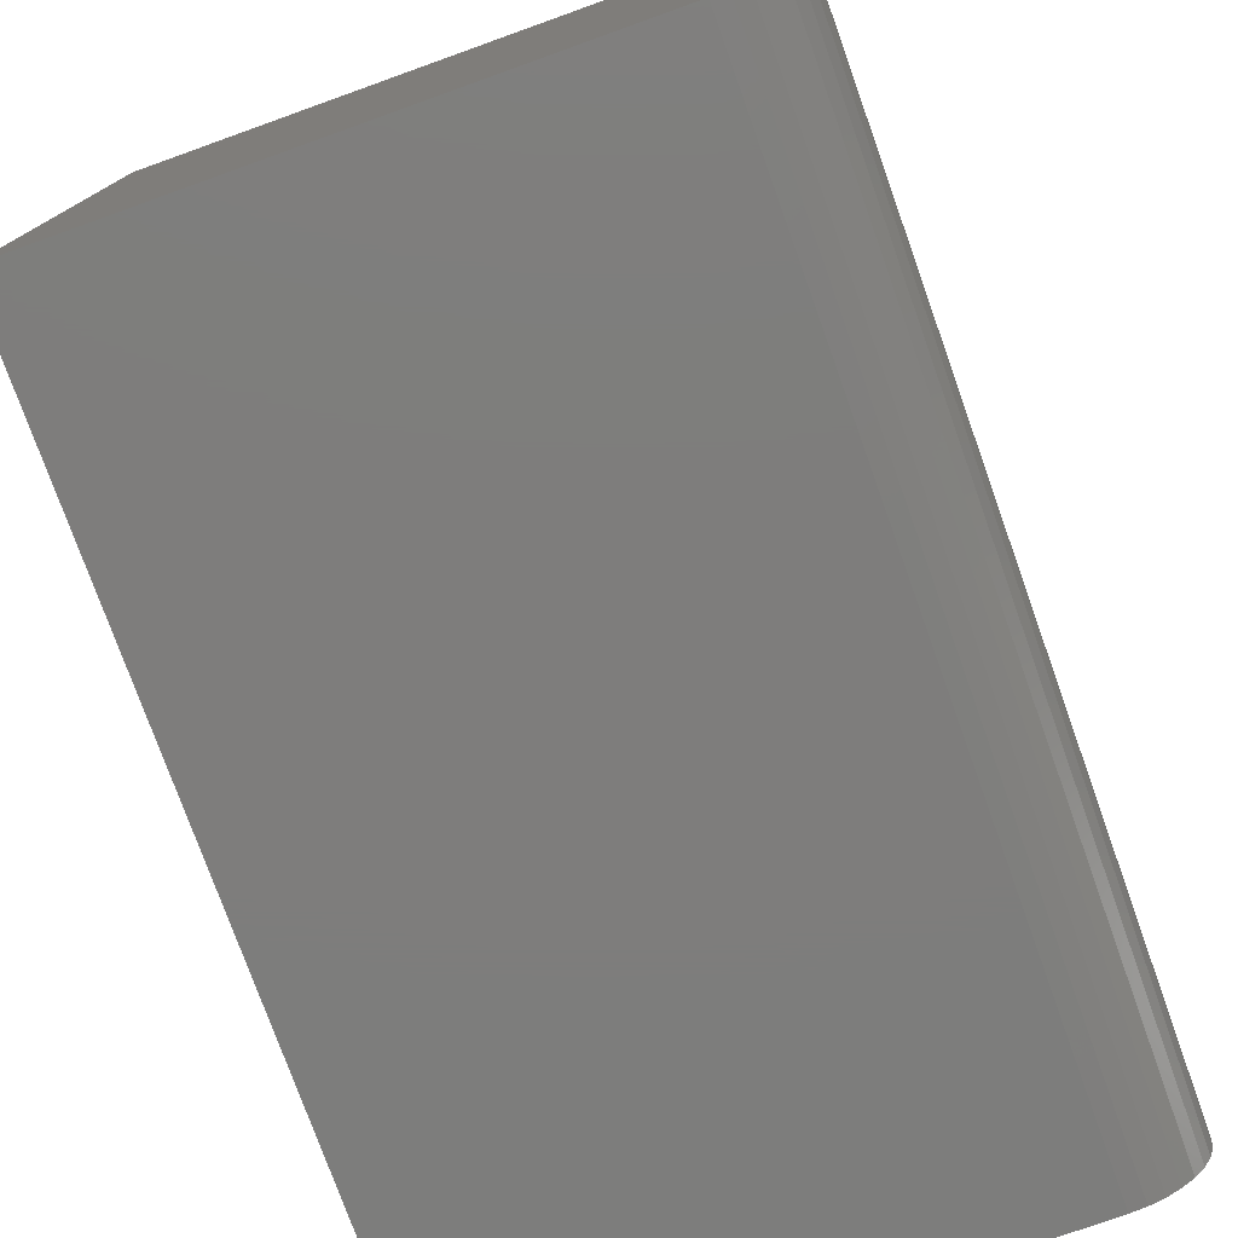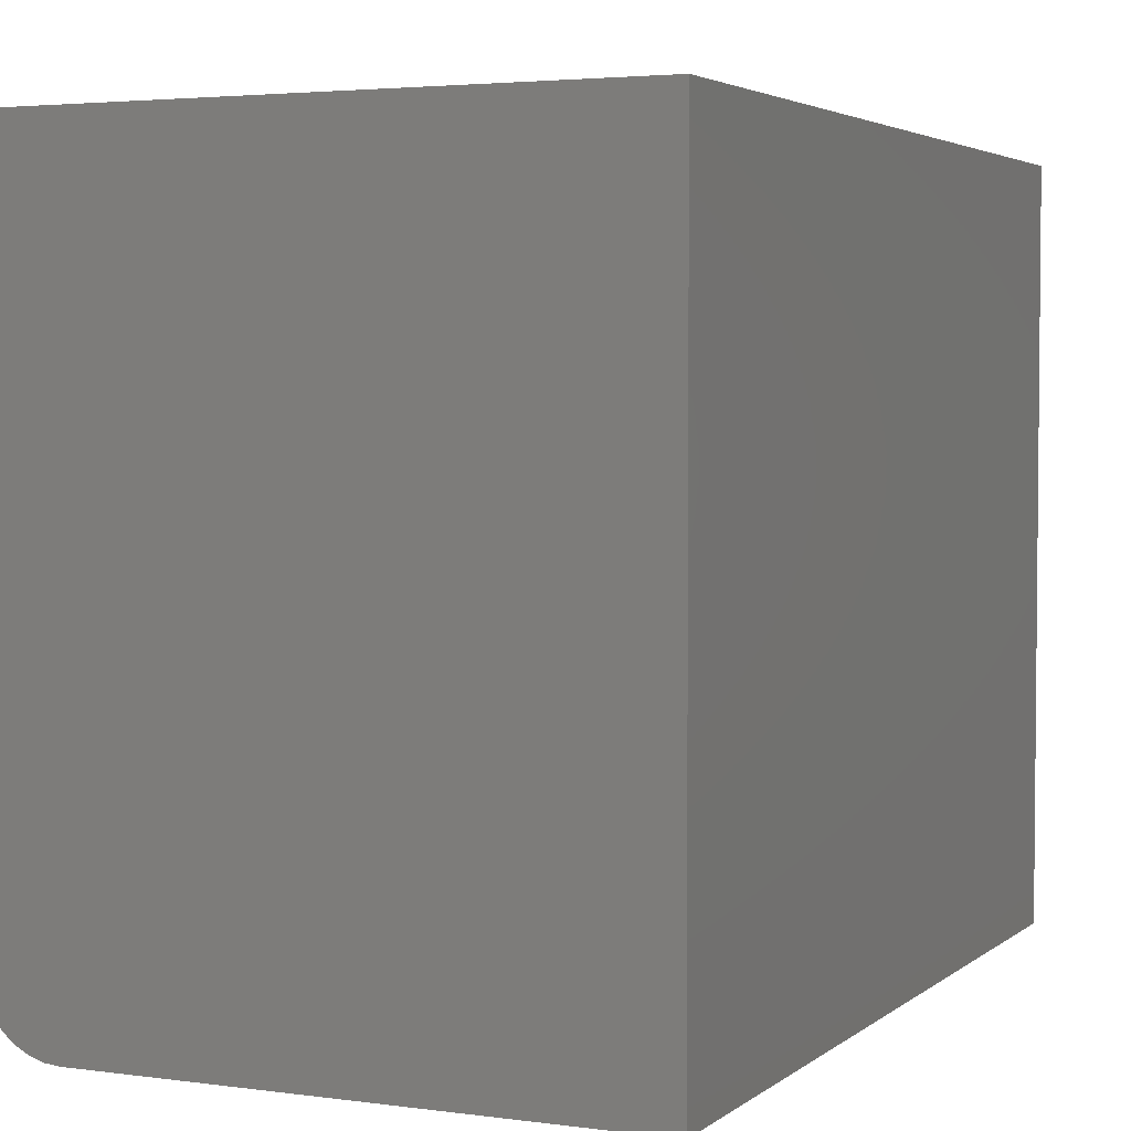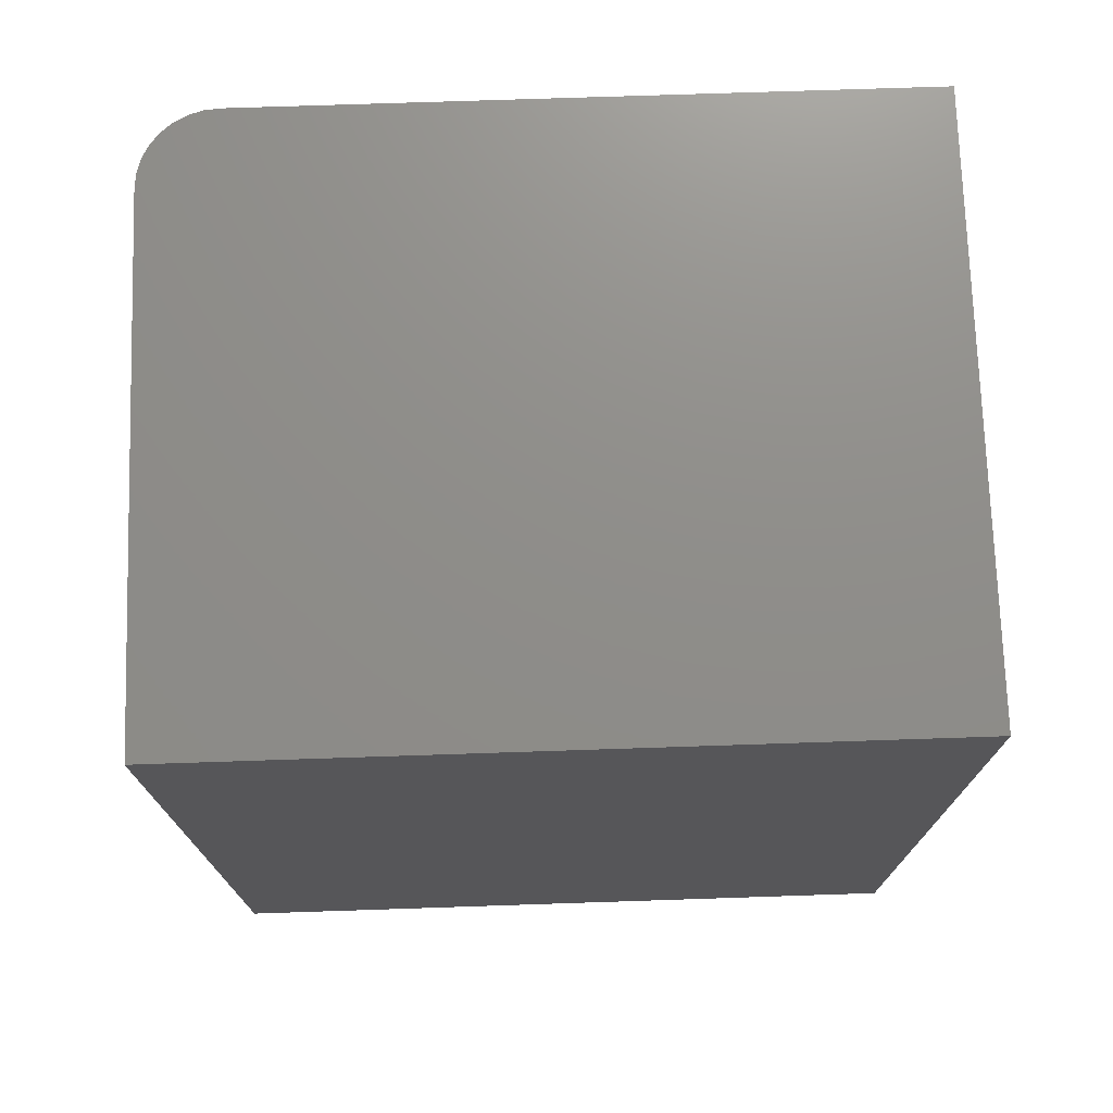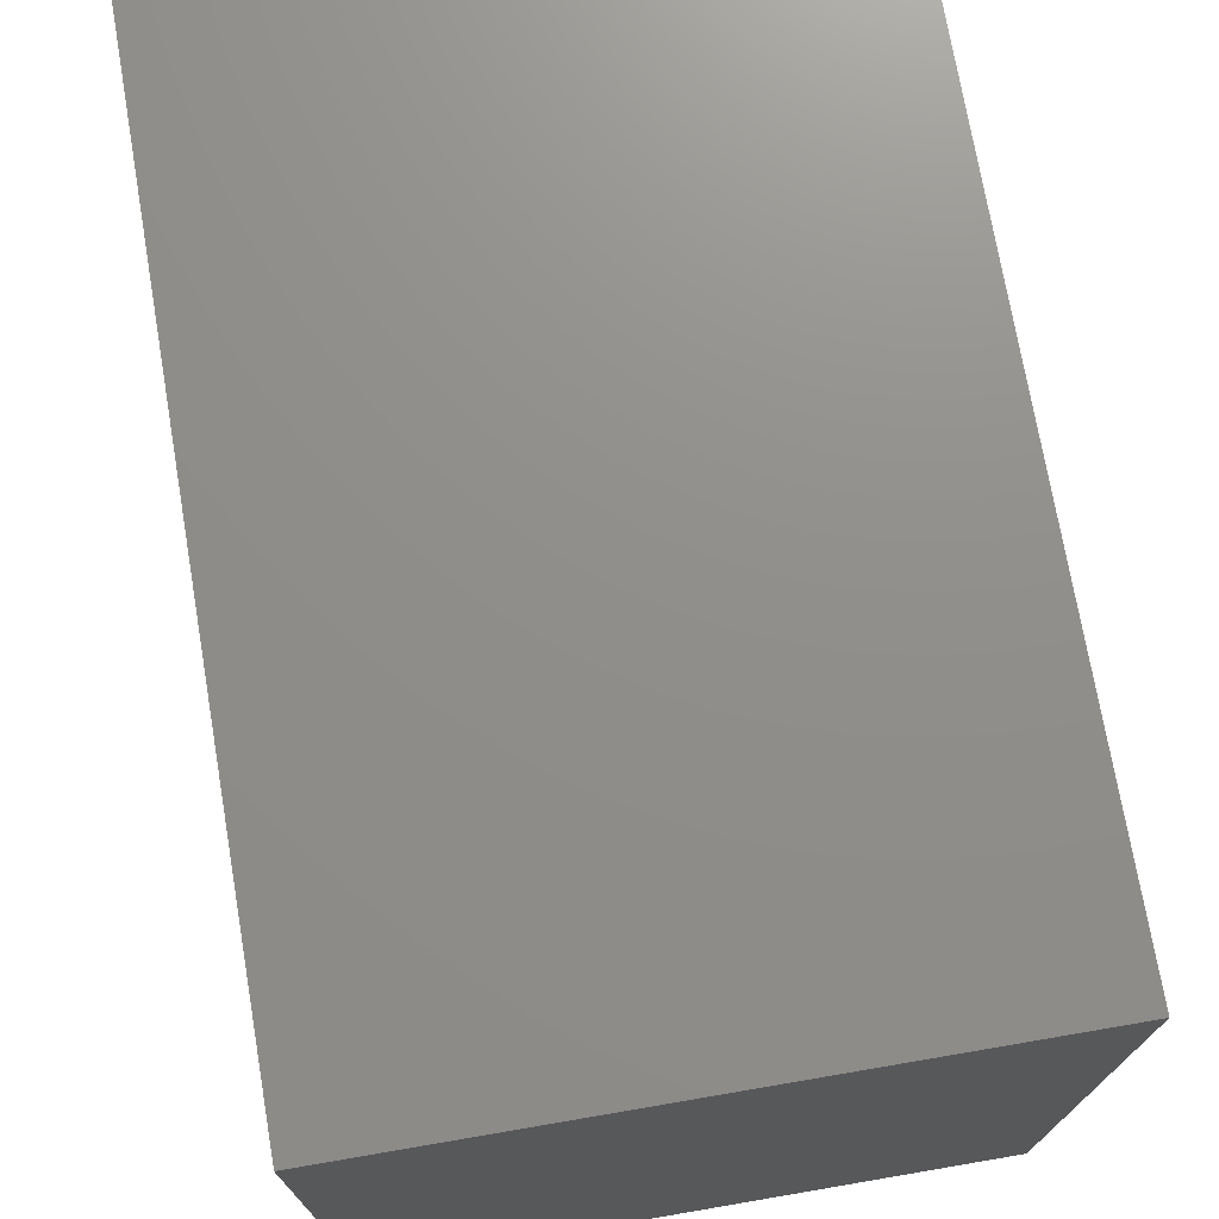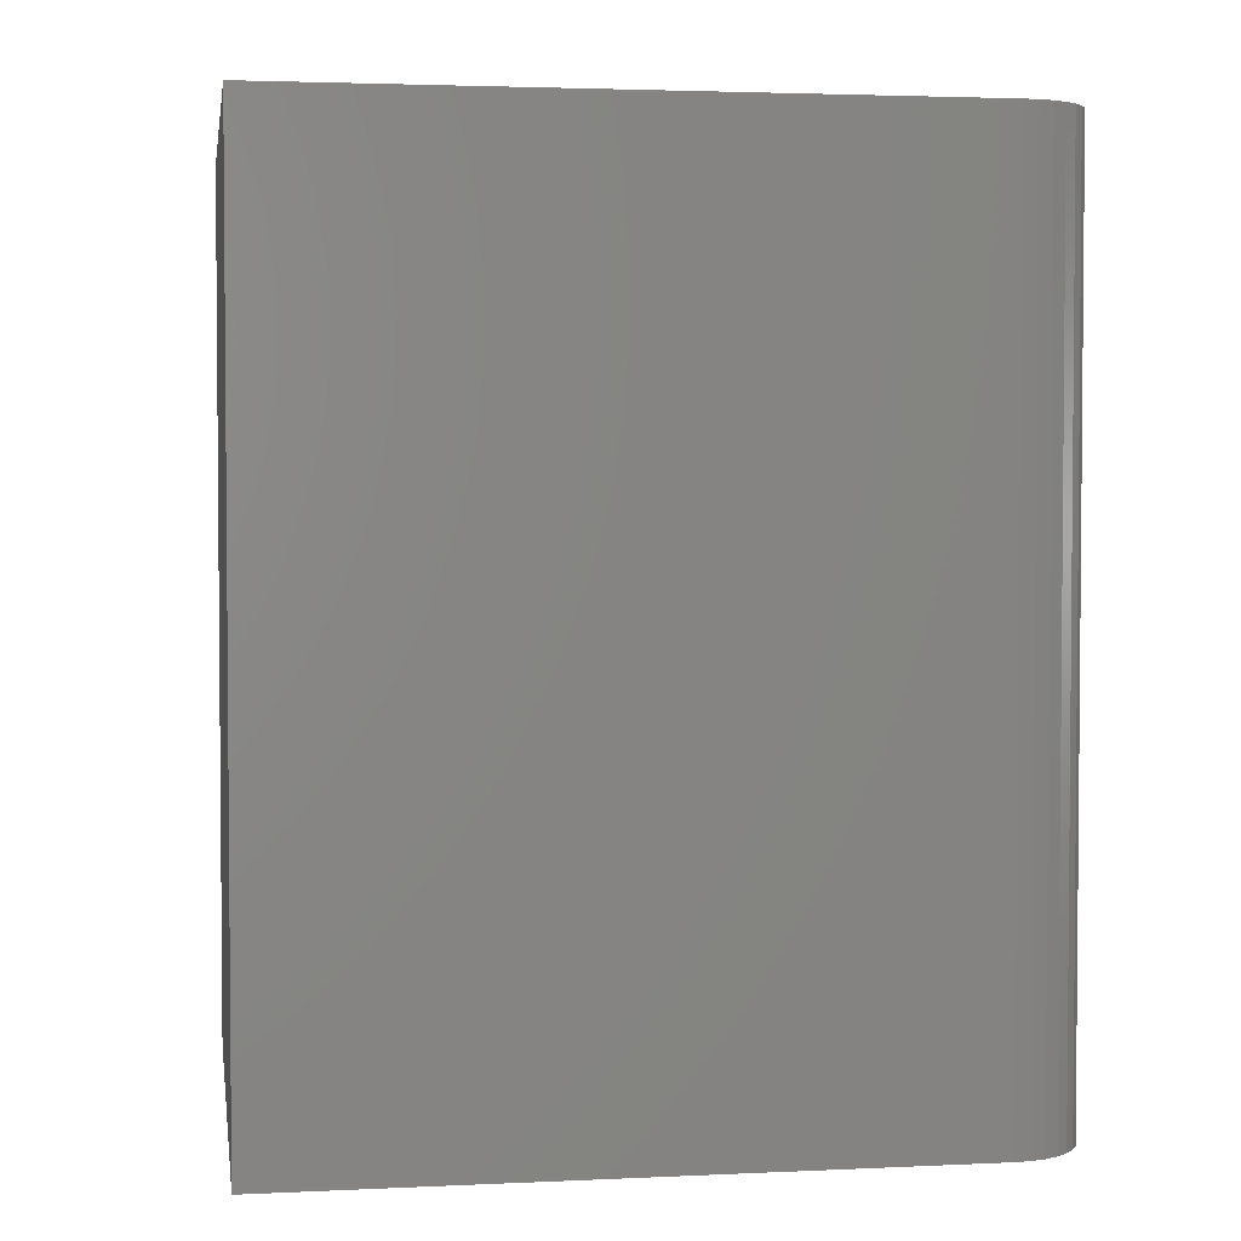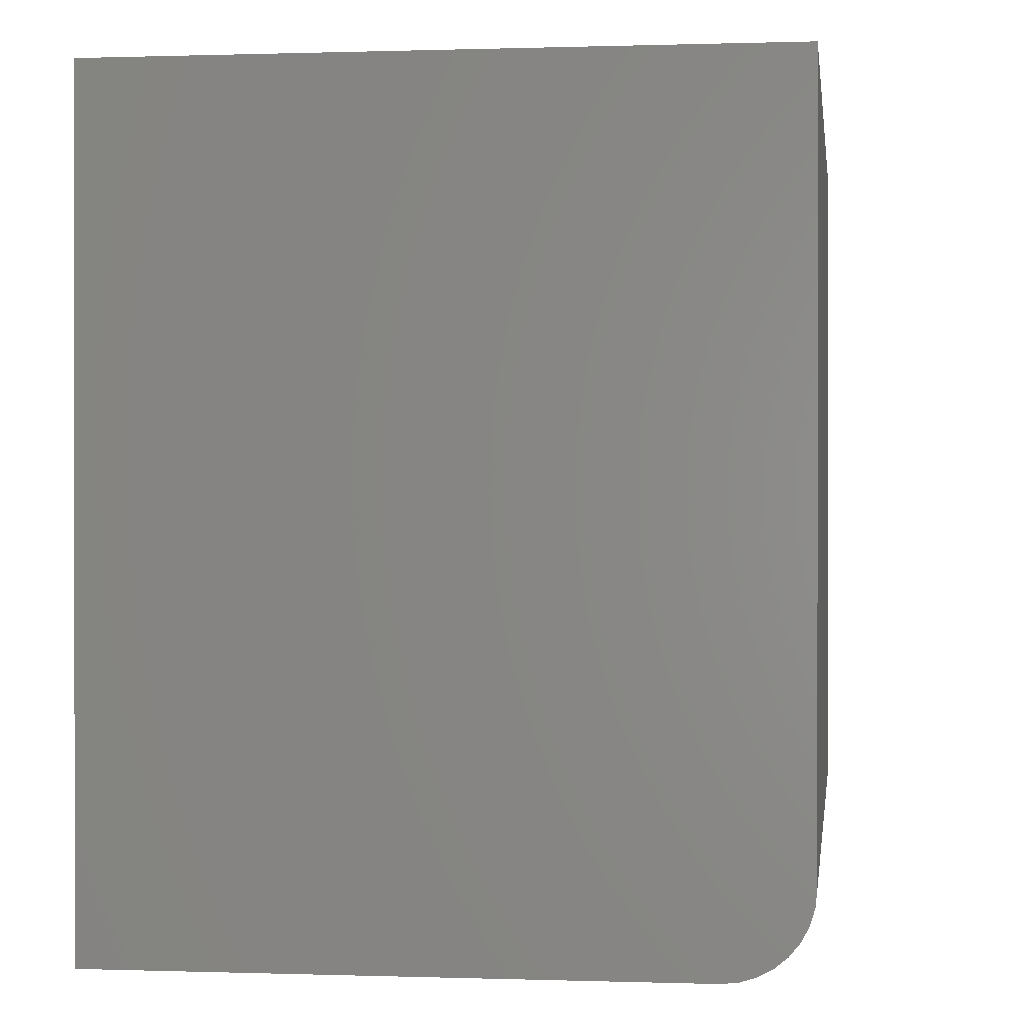
<metadata>
{"format":"stl","ext":"stl","renderer":"f3d","projection":"perspective","resolution":1024,"background":"white","views":[{"elev":-77.1,"azim":-160.3,"up":"+Y"},{"elev":3.5,"azim":24.6,"up":"+Y"},{"elev":73.8,"azim":88.1,"up":"+Z"},{"elev":73.2,"azim":-9.7,"up":"+Y"},{"elev":3.0,"azim":-99.1,"up":"+Z"},{"elev":0.2,"azim":-172.6,"up":"+Y"}]}
</metadata>
<code>
# stl→obj: 24 verts, 44 faces
v 0.3203 -0.1797 0.5156
v 0.3214 -0.1904 0.5156
v 0.3245 -0.2006 0.5156
v 0.3295 -0.2101 0.5156
v 0.3363 -0.2184 0.5156
v 0.3446 -0.2252 0.5156
v 0.3541 -0.2302 0.5156
v 0.3643 -0.2333 0.5156
v 0.375 -0.2344 0.5156
v 0.7509 -0.2344 0.5156
v 0.7509 0.2969 0.5156
v 0.3203 0.2969 0.5156
v 0.3203 -0.1797 -0.1328
v 0.3203 0.2969 -0.1328
v 0.7509 0.2969 -0.1328
v 0.7509 -0.2344 -0.1328
v 0.375 -0.2344 -0.1328
v 0.3643 -0.2333 -0.1328
v 0.3541 -0.2302 -0.1328
v 0.3446 -0.2252 -0.1328
v 0.3363 -0.2184 -0.1328
v 0.3295 -0.2101 -0.1328
v 0.3245 -0.2006 -0.1328
v 0.3214 -0.1904 -0.1328
f 1 2 3
f 1 3 4
f 1 4 5
f 1 5 6
f 1 6 7
f 1 7 8
f 1 8 9
f 1 9 10
f 1 10 11
f 1 11 12
f 13 14 15
f 13 15 16
f 13 16 17
f 13 17 18
f 13 18 19
f 13 19 20
f 13 20 21
f 13 21 22
f 13 22 23
f 13 23 24
f 14 13 12
f 12 13 1
f 17 16 9
f 9 16 10
f 17 9 18
f 18 9 8
f 18 8 19
f 19 8 7
f 19 7 20
f 20 7 6
f 20 6 21
f 21 6 5
f 21 5 22
f 22 5 4
f 22 4 23
f 23 4 3
f 23 3 24
f 24 3 2
f 24 2 13
f 13 2 1
f 15 14 11
f 11 14 12
f 16 15 10
f 10 15 11

</code>
